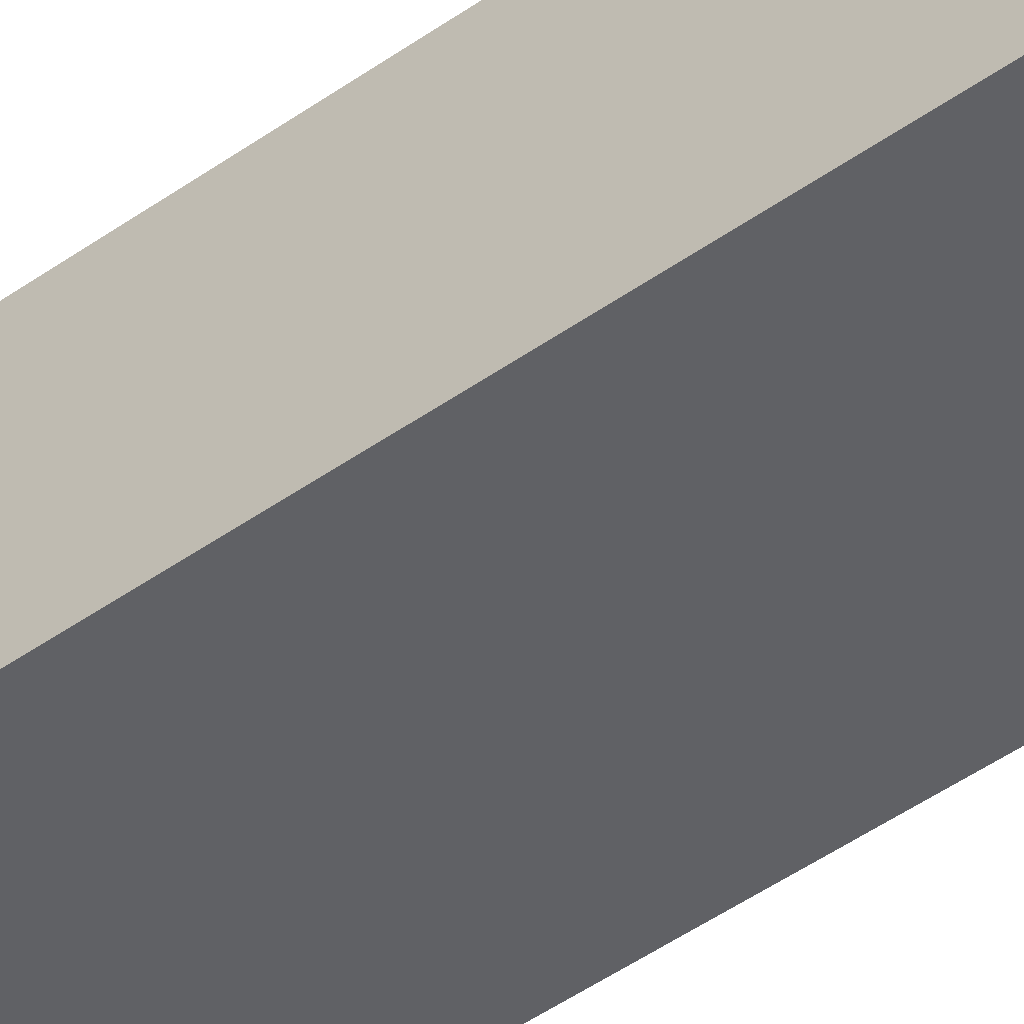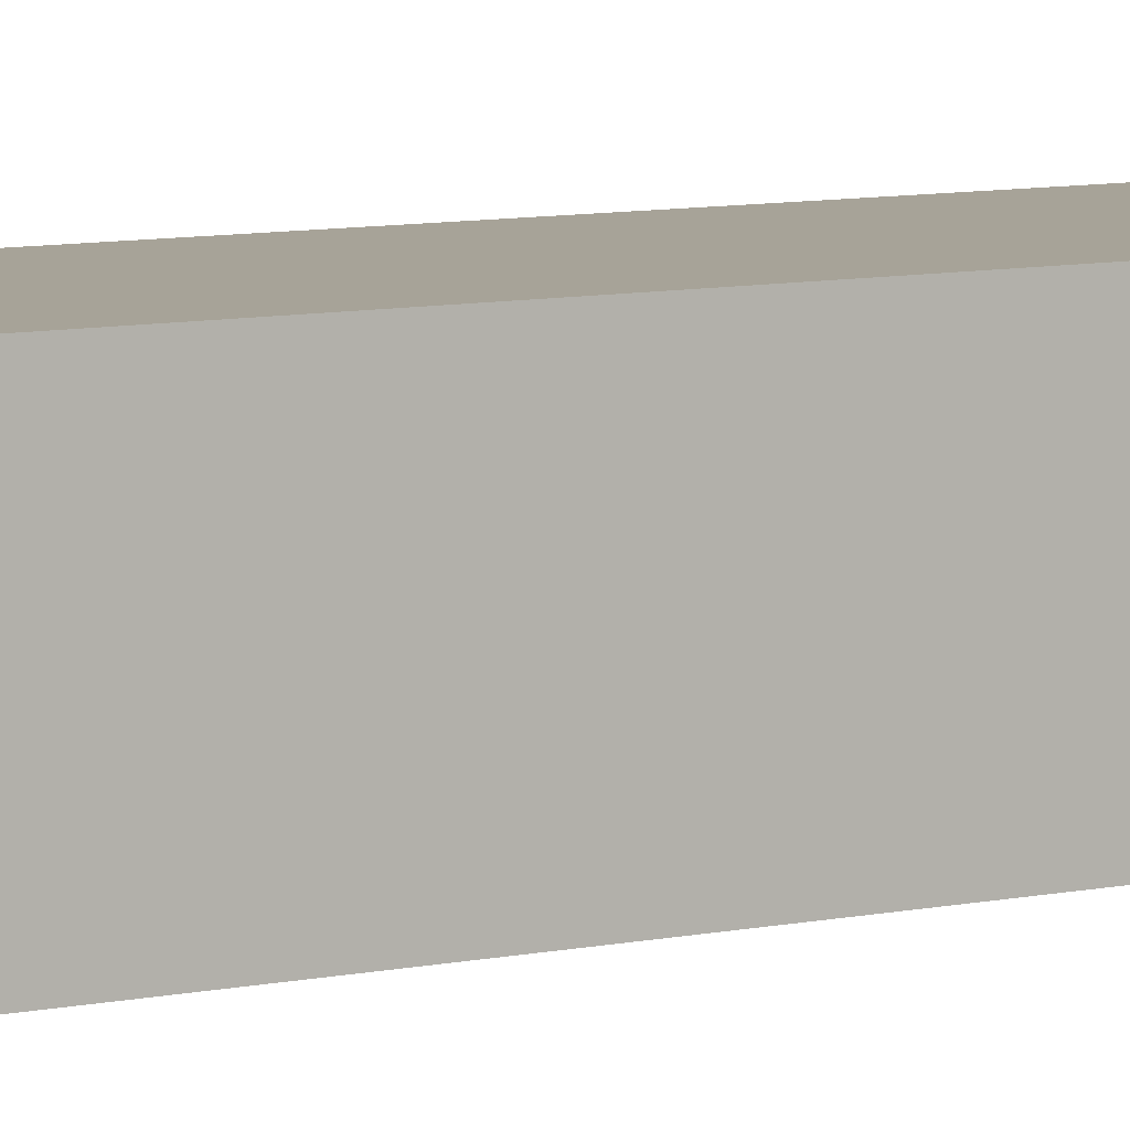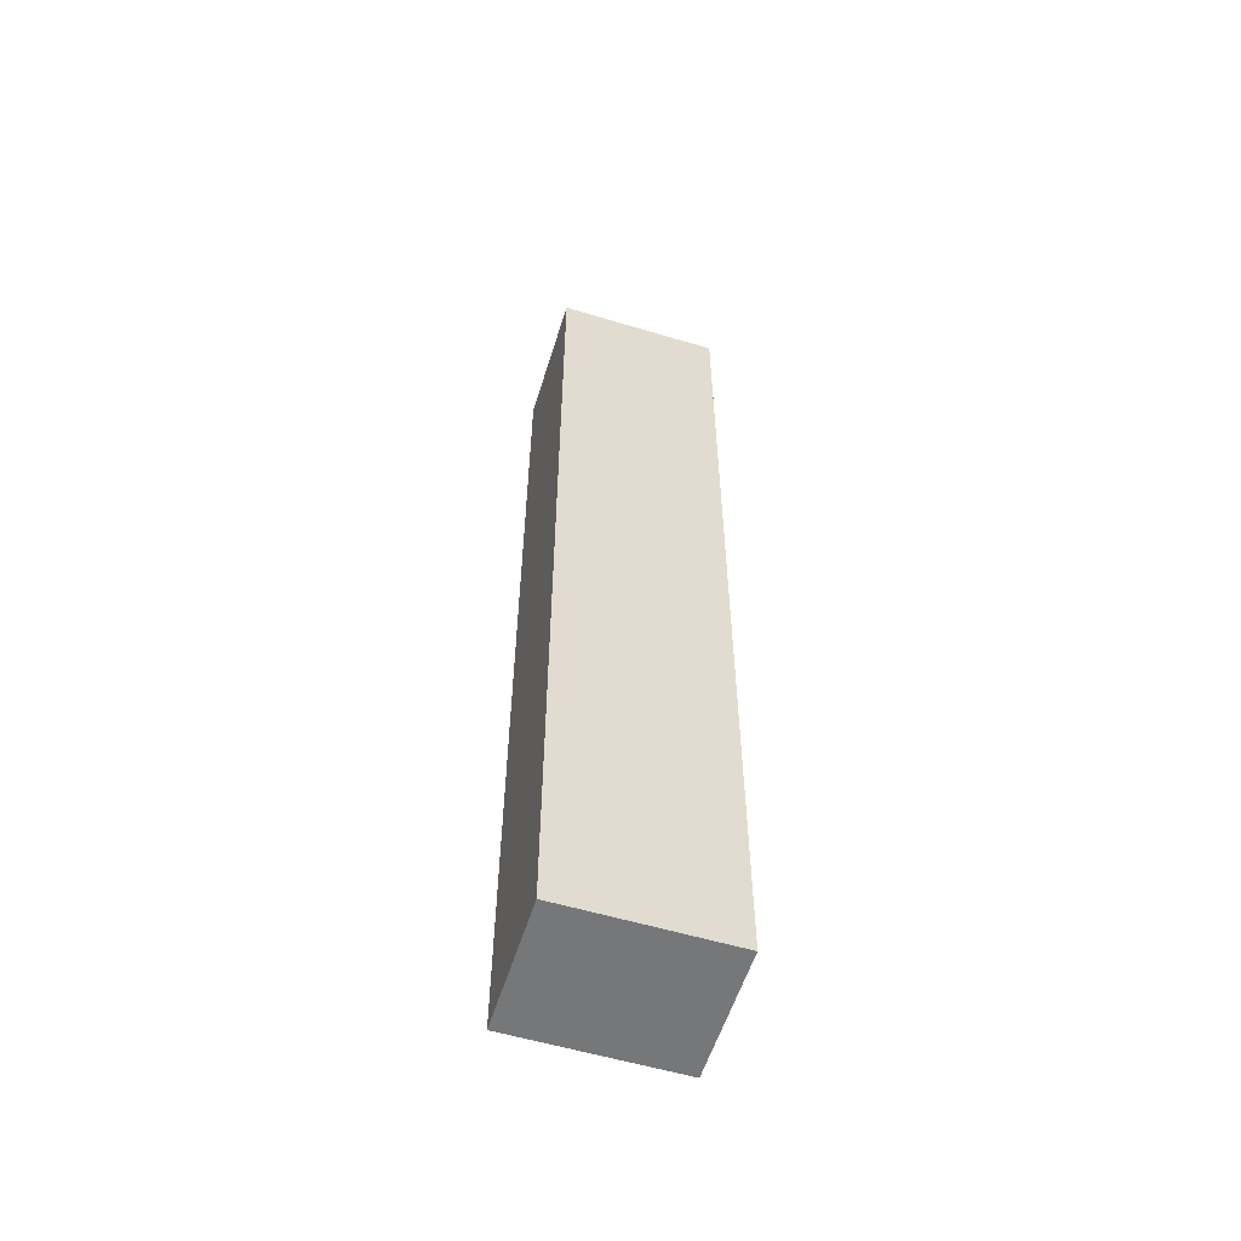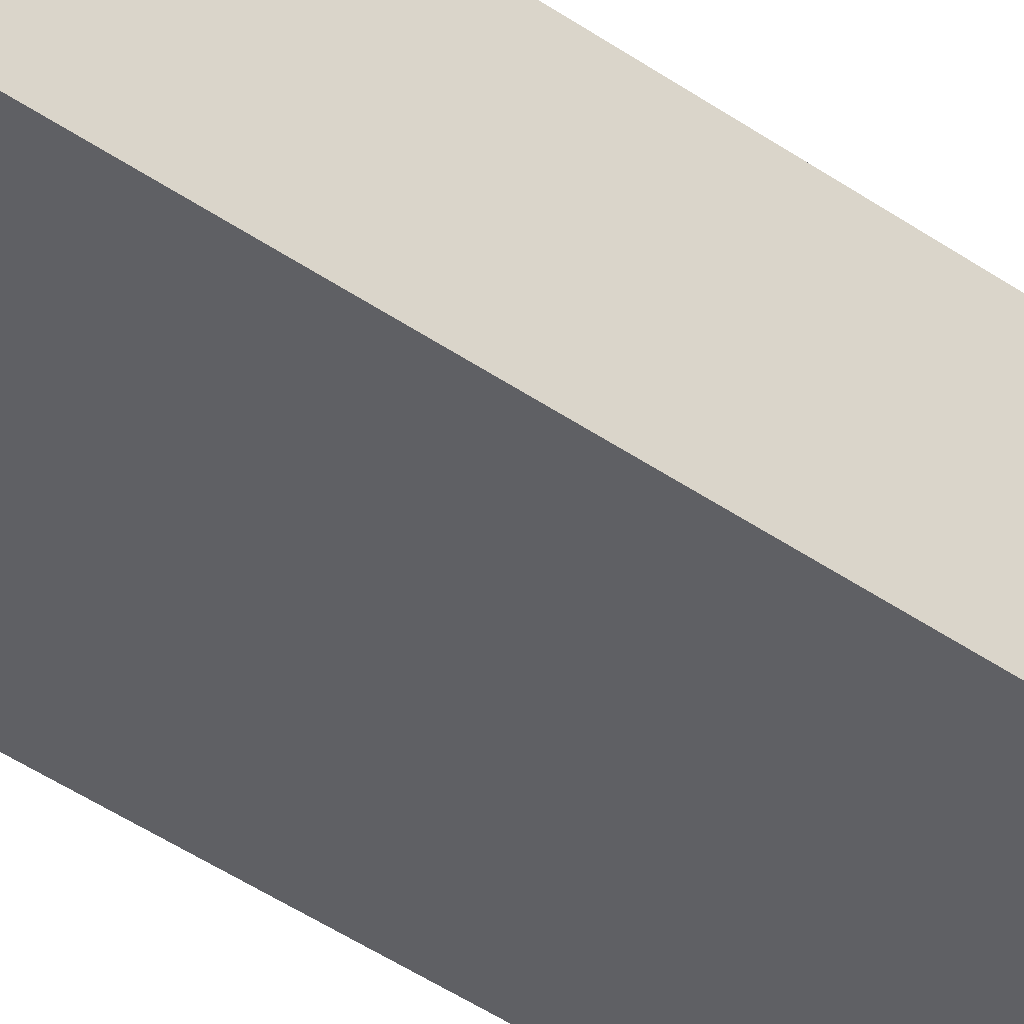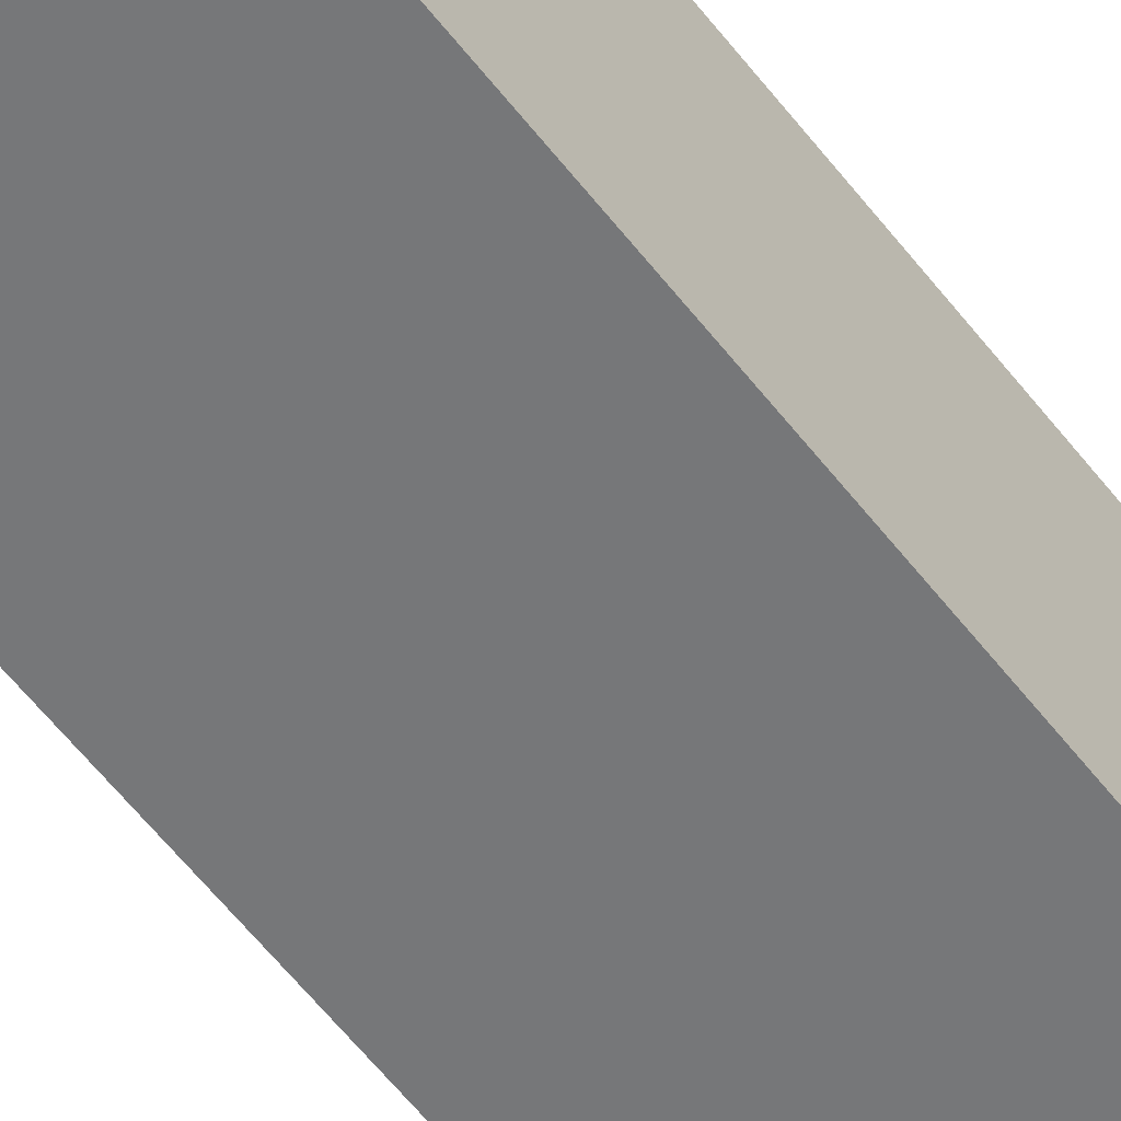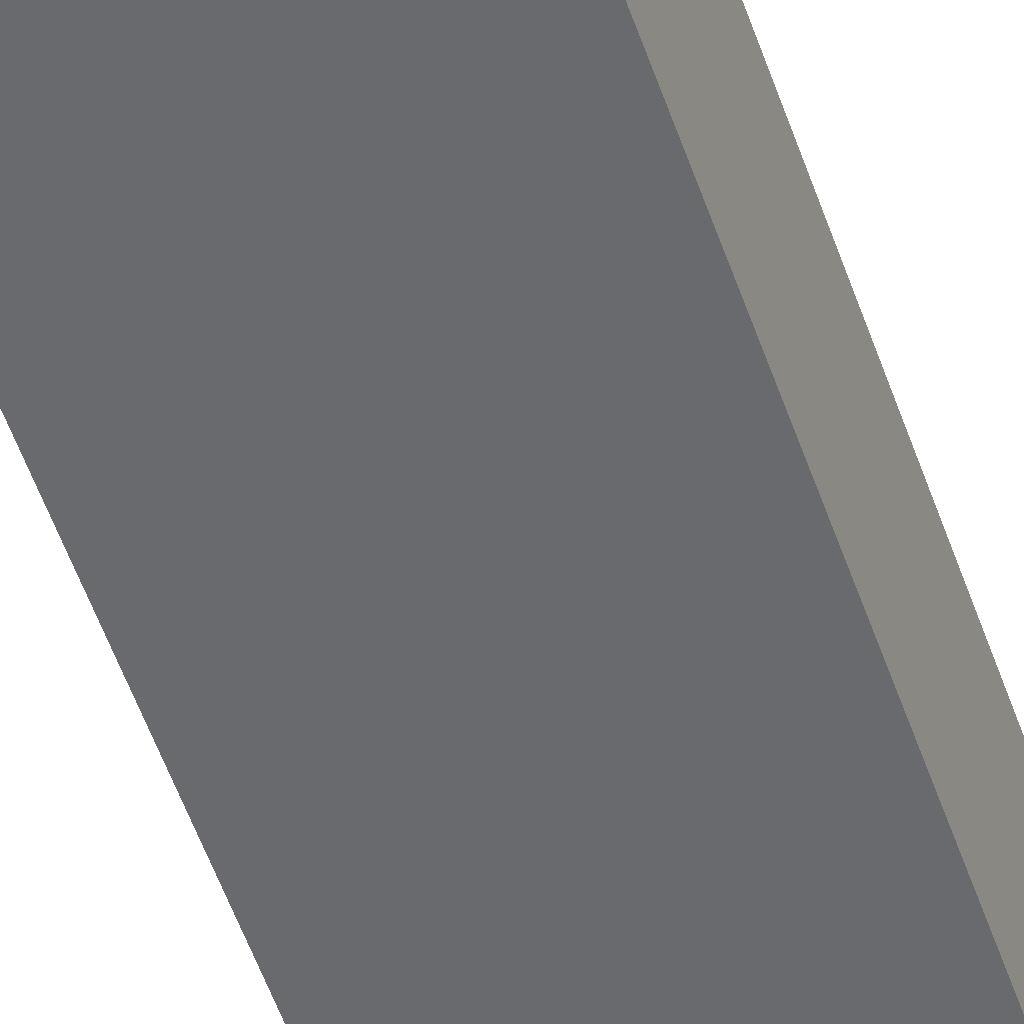
<metadata>
{"format":"obj","ext":"obj","renderer":"f3d","projection":"perspective","resolution":1024,"background":"white","views":[{"elev":-47.2,"azim":128.8,"up":"+Z"},{"elev":6.8,"azim":-125.7,"up":"+Z"},{"elev":-57.0,"azim":162.7,"up":"+Y"},{"elev":-44.7,"azim":51.1,"up":"+Z"},{"elev":-57.1,"azim":-143.1,"up":"+Z"},{"elev":-53.1,"azim":-161.4,"up":"+Z"}]}
</metadata>
<code>
v 0 13 33.2
v 0 13 34
v 1 13 34
v 1 13 33.2
v 0 7 33.2
v 0 13 33.2
v 1 13 33.2
v 1 7 33.2
v 0 7 34
v 0 7 33.2
v 1 7 33.2
v 1 7 34
v 0 13 34
v 0 7 34
v 1 7 34
v 1 13 34
v 1 13 34
v 1 7 34
v 1 7 33.2
v 1 13 33.2
v 0 7 34
v 0 13 34
v 0 13 33.2
v 0 7 33.2
g c5ae10b0-e2d6-11ea-9f0b-54bf646e7e1f
f 1 2 4
f 4 2 3
g c5b454ca-e2d6-11ea-81d2-54bf646e7e1f
f 5 6 8
f 8 6 7
g c5b8e9f8-e2d6-11ea-b4a4-54bf646e7e1f
f 9 10 12
f 12 10 11
g c5cd8a6c-e2d6-11ea-b421-54bf646e7e1f
f 13 14 16
f 16 14 15
g c5d2bc98-e2d6-11ea-925d-54bf646e7e1f
f 18 19 17
f 17 19 20
g c5d8d912-e2d6-11ea-8afe-54bf646e7e1f
f 22 23 21
f 21 23 24

</code>
